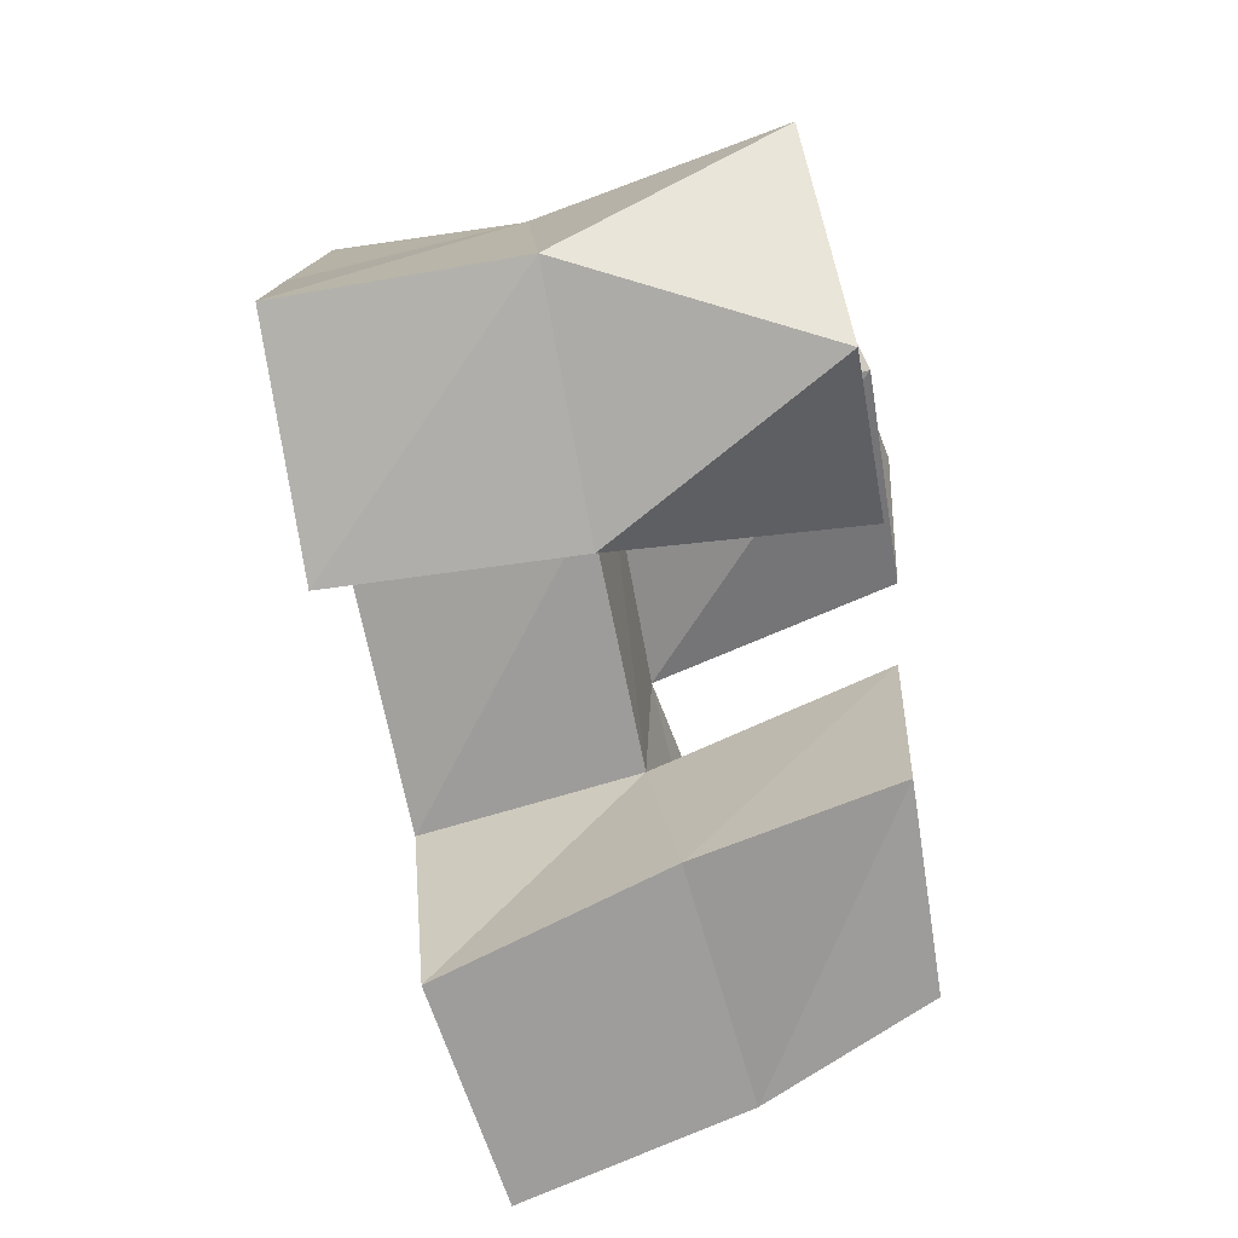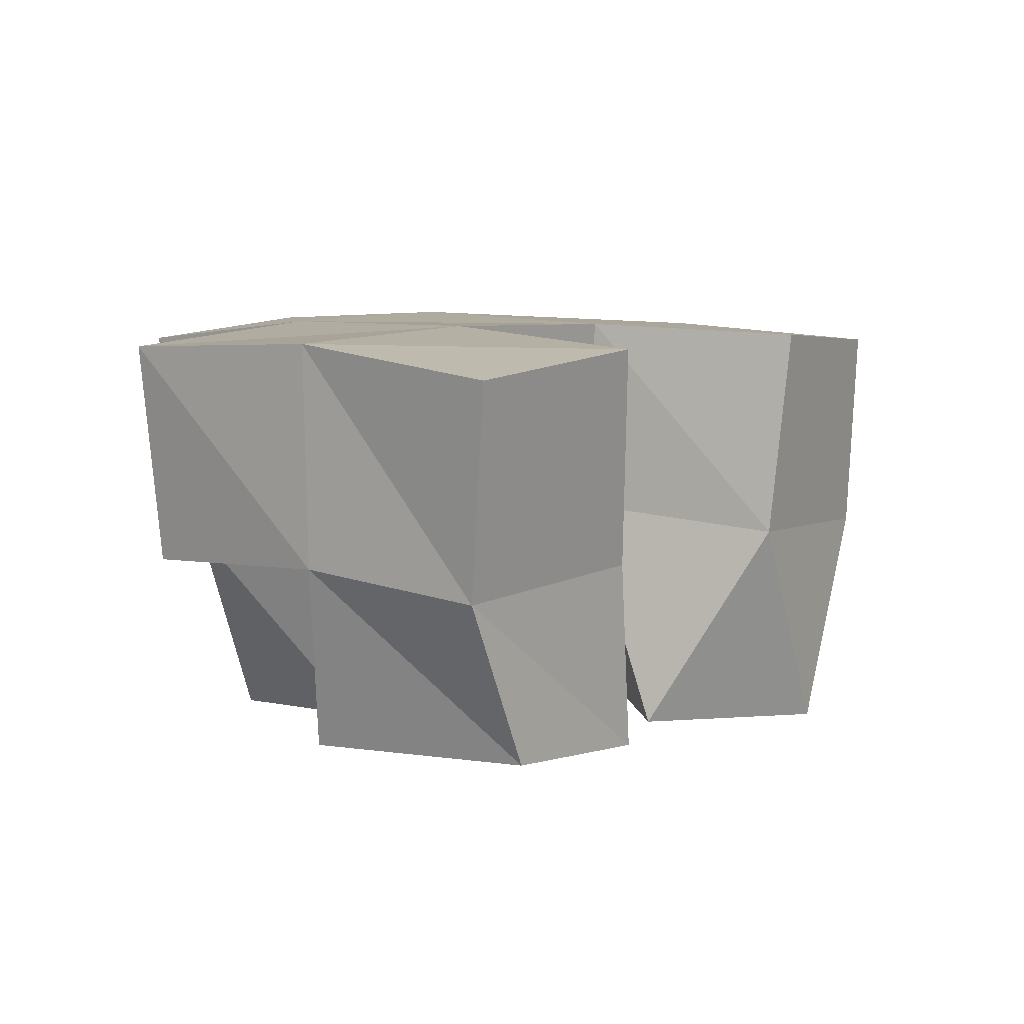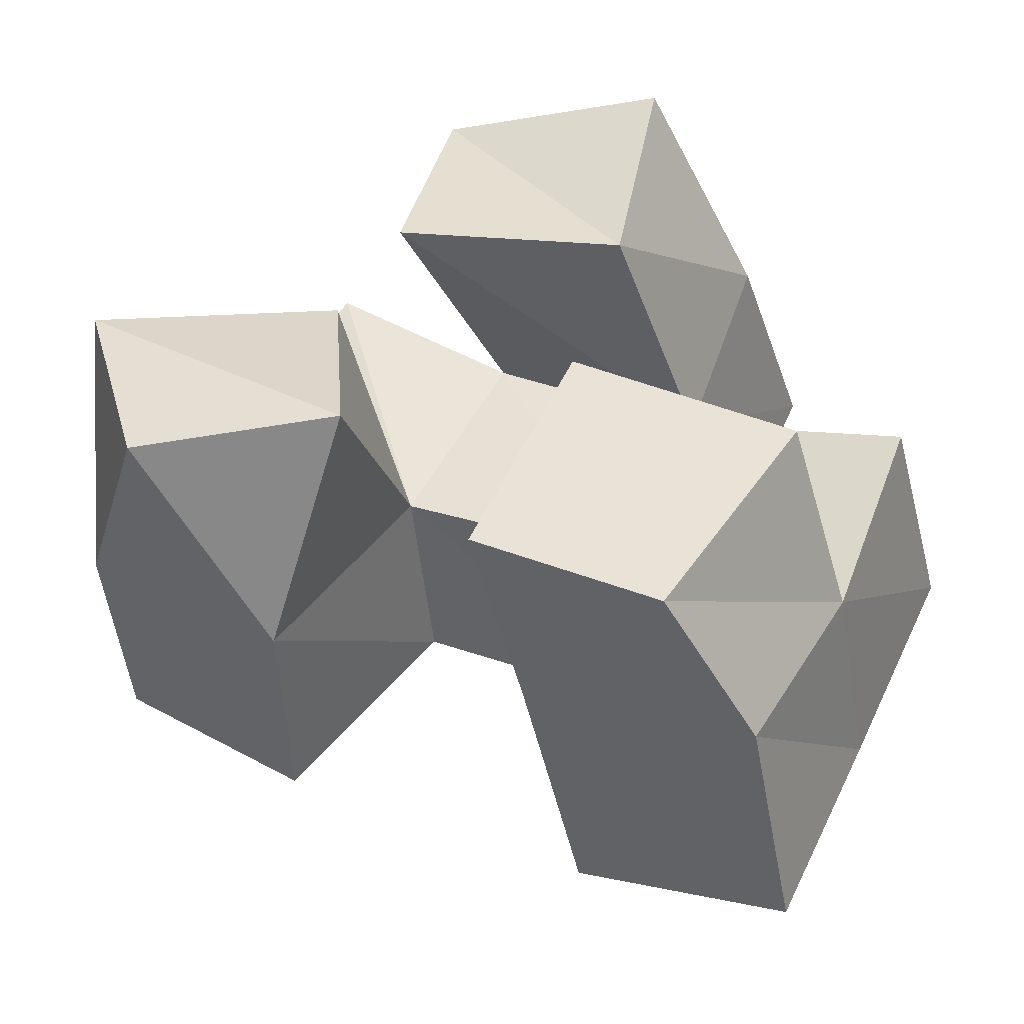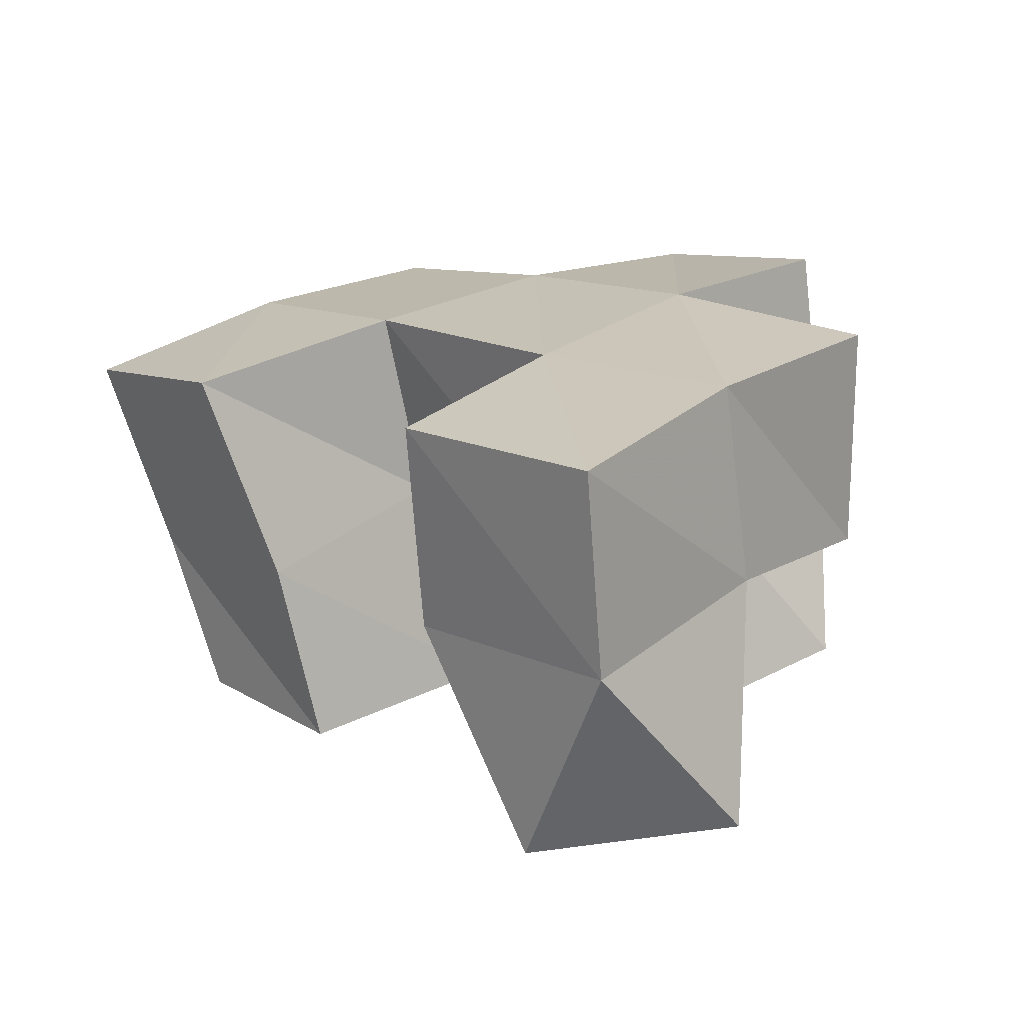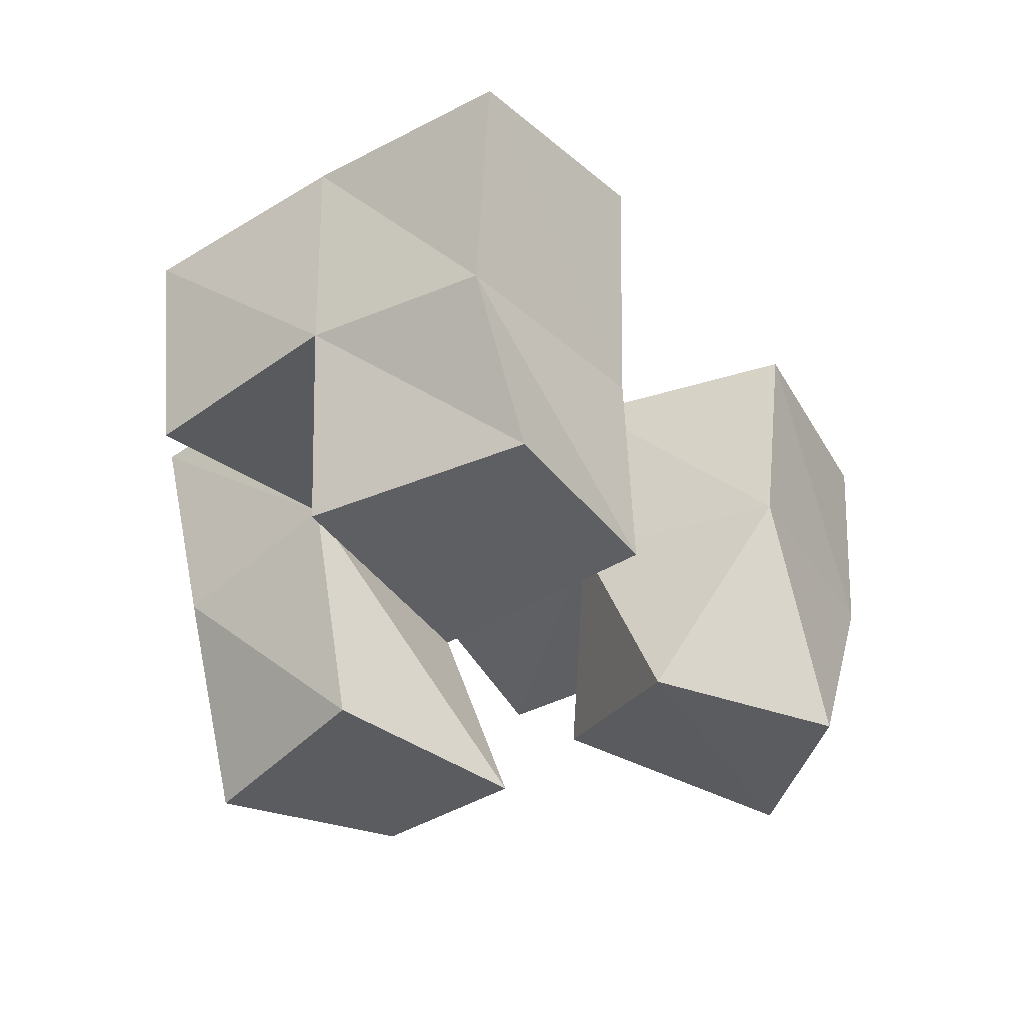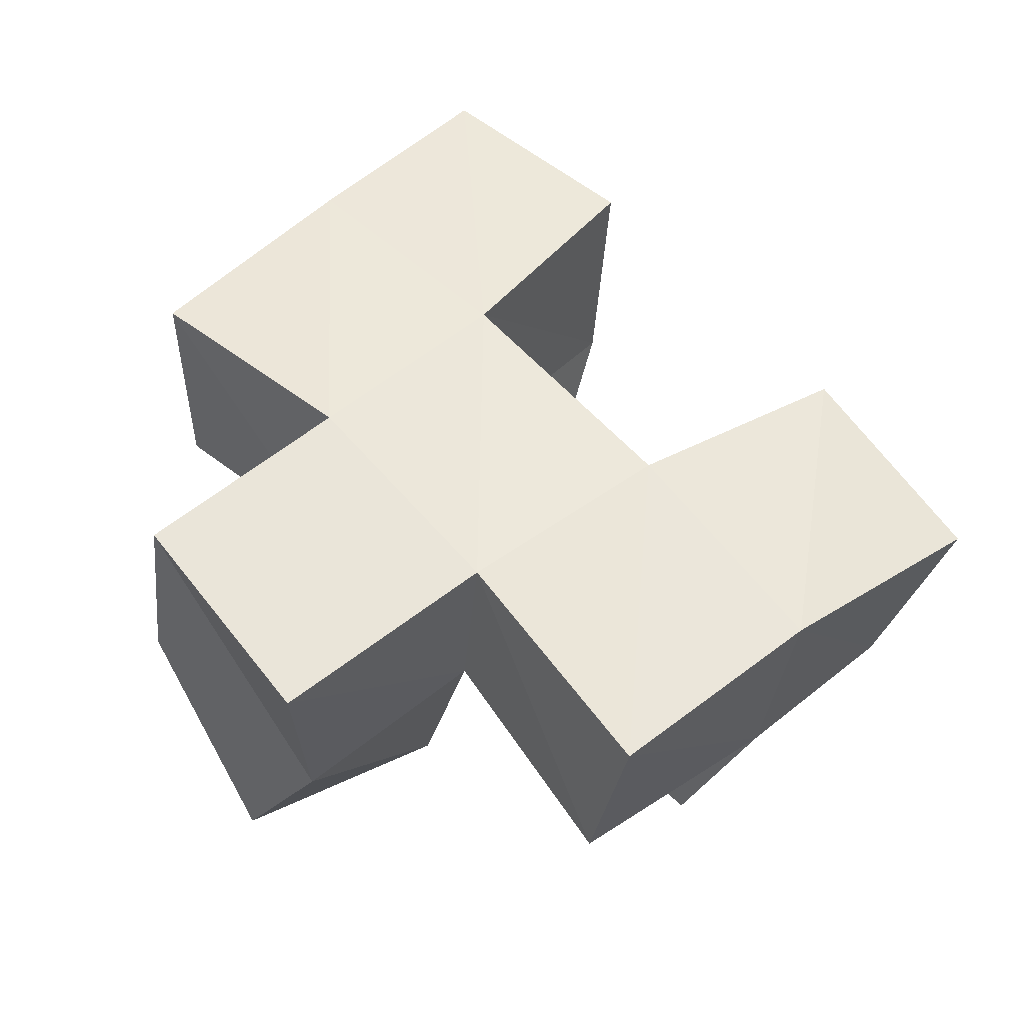
<metadata>
{"format":"obj","ext":"obj","renderer":"f3d","projection":"perspective","resolution":1024,"background":"white","views":[{"elev":-44.9,"azim":-80.5,"up":"+Z"},{"elev":1.4,"azim":151.9,"up":"+Y"},{"elev":-40.2,"azim":6.0,"up":"+Z"},{"elev":20.5,"azim":-106.9,"up":"+Y"},{"elev":-42.6,"azim":151.5,"up":"+Y"},{"elev":53.2,"azim":74.8,"up":"+Y"}]}
</metadata>
<code>
v 0.4821 0.1 0.201
v 0.462 0.1502 0.2114
v 0.5273 0.1 0.2059
v 0.5057 0.1481 0.1843
v 0.4683 0.1068 0.2469
v 0.4878 0.1578 0.2549
v 0.5215 0.1178 0.2554
v 0.5342 0.1544 0.2261
v 0.5549 0.1 0.1696
v 0.5614 0.1421 0.1617
v 0.5932 0.1 0.1508
v 0.6095 0.1355 0.1424
v 0.5765 0.1015 0.2182
v 0.584 0.1519 0.2045
v 0.6222 0.1013 0.1937
v 0.6303 0.1419 0.1801
v 0.5383 0.1002 0.2609
v 0.5558 0.1549 0.2672
v 0.5875 0.1004 0.2515
v 0.6008 0.1531 0.2442
v 0.5485 0.1087 0.3044
v 0.5771 0.1583 0.3129
v 0.5971 0.1 0.2997
v 0.6165 0.1458 0.2851
v 0.4612 0.1977 0.2075
v 0.5022 0.1966 0.1799
v 0.4897 0.2035 0.2492
v 0.5338 0.2005 0.2213
v 0.5691 0.19 0.1465
v 0.6137 0.1819 0.1289
v 0.5854 0.1972 0.1959
v 0.6337 0.1909 0.1755
v 0.5591 0.2053 0.2644
v 0.6063 0.2002 0.2419
v 0.5818 0.2056 0.3086
v 0.6269 0.1978 0.2888
v 0.5165 0.1528 0.2933
v 0.517 0.2039 0.2933
v 0.6475 0.1426 0.2267
v 0.655 0.1919 0.2216
f 1 2 4
f 3 1 4
f 2 6 8
f 4 2 8
f 6 5 7
f 8 6 7
f 5 1 3
f 7 5 3
f 8 7 3
f 4 8 3
f 2 1 5
f 6 2 5
f 9 10 12
f 11 9 12
f 10 14 16
f 12 10 16
f 14 13 15
f 16 14 15
f 13 9 11
f 15 13 11
f 16 15 11
f 12 16 11
f 10 9 13
f 14 10 13
f 17 18 20
f 19 17 20
f 18 22 24
f 20 18 24
f 22 21 23
f 24 22 23
f 21 17 19
f 23 21 19
f 24 23 19
f 20 24 19
f 18 17 21
f 22 18 21
f 2 25 26
f 4 2 26
f 25 27 28
f 26 25 28
f 27 6 8
f 28 27 8
f 6 2 4
f 8 6 4
f 28 8 4
f 26 28 4
f 25 2 6
f 27 25 6
f 10 29 30
f 12 10 30
f 29 31 32
f 30 29 32
f 31 14 16
f 32 31 16
f 14 10 12
f 16 14 12
f 32 16 12
f 30 32 12
f 29 10 14
f 31 29 14
f 18 33 34
f 20 18 34
f 33 35 36
f 34 33 36
f 35 22 24
f 36 35 24
f 22 18 20
f 24 22 20
f 36 24 20
f 34 36 20
f 33 18 22
f 35 33 22
f 6 27 28
f 8 6 28
f 27 38 33
f 28 27 33
f 38 37 18
f 33 38 18
f 37 6 8
f 18 37 8
f 33 18 8
f 28 33 8
f 27 6 37
f 38 27 37
f 8 28 31
f 14 8 31
f 28 33 34
f 31 28 34
f 33 18 20
f 34 33 20
f 18 8 14
f 20 18 14
f 34 20 14
f 31 34 14
f 28 8 18
f 33 28 18
f 14 31 32
f 16 14 32
f 31 34 40
f 32 31 40
f 34 20 39
f 40 34 39
f 20 14 16
f 39 20 16
f 40 39 16
f 32 40 16
f 31 14 20
f 34 31 20

</code>
